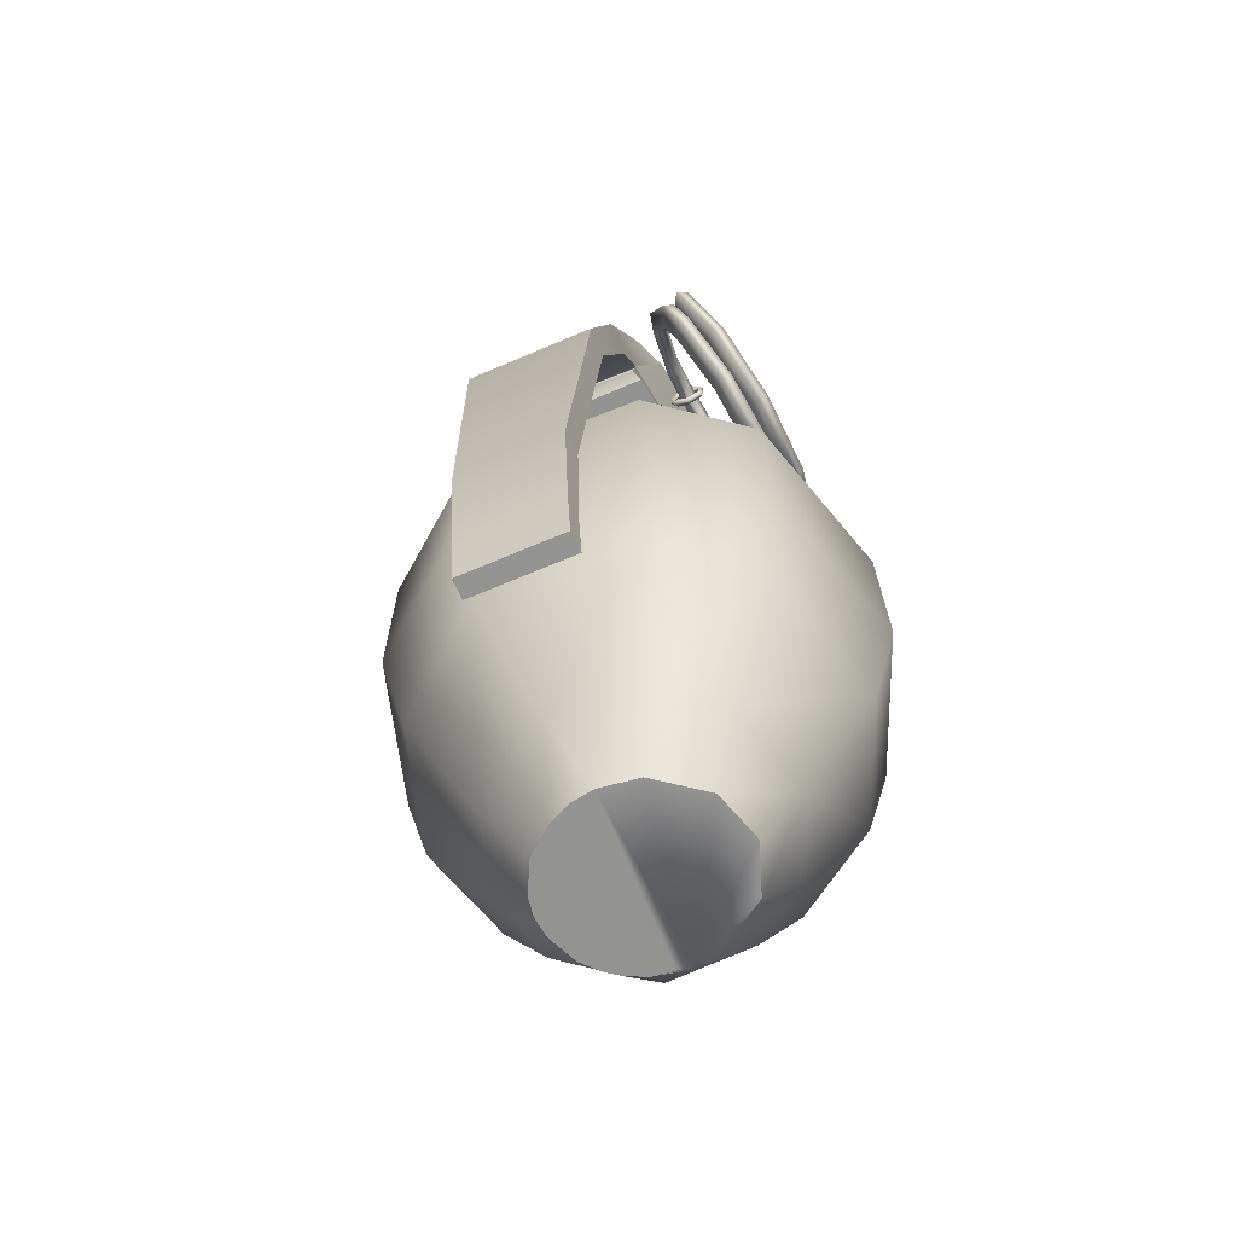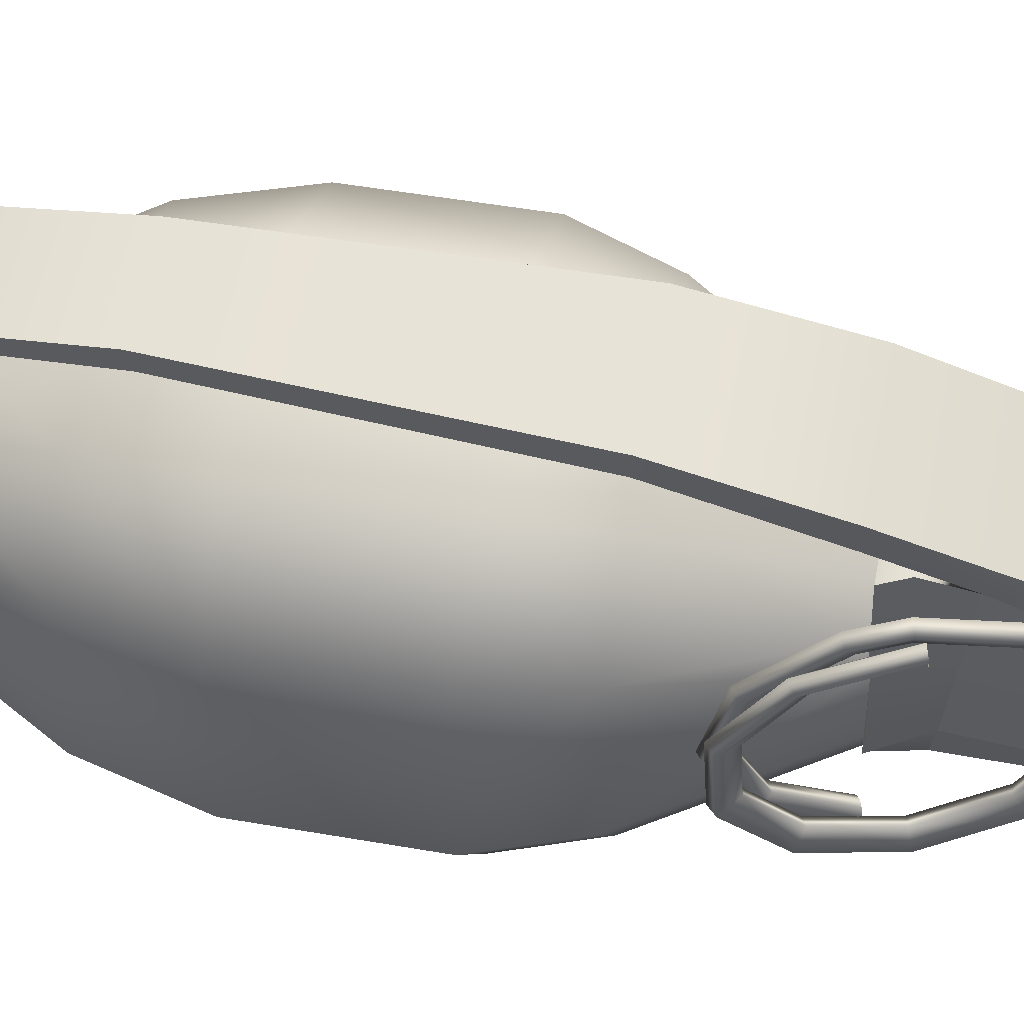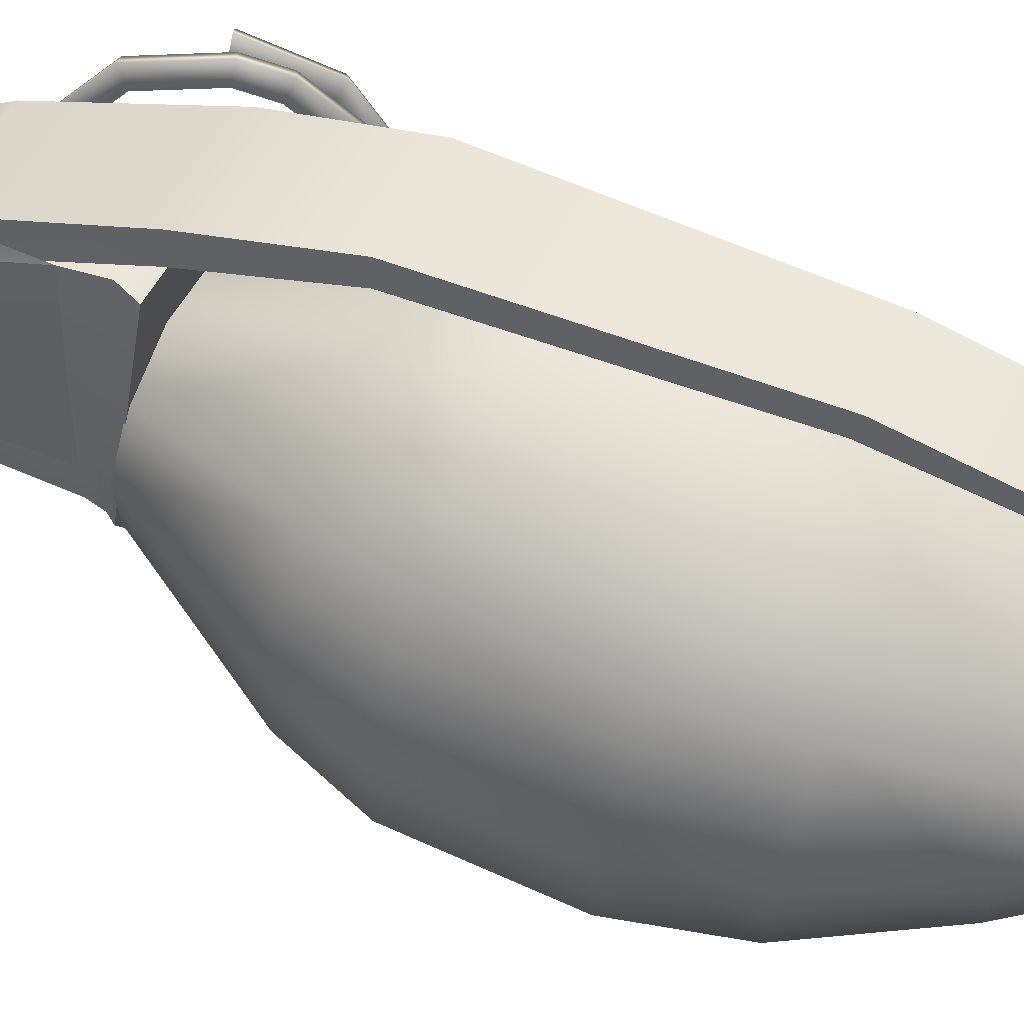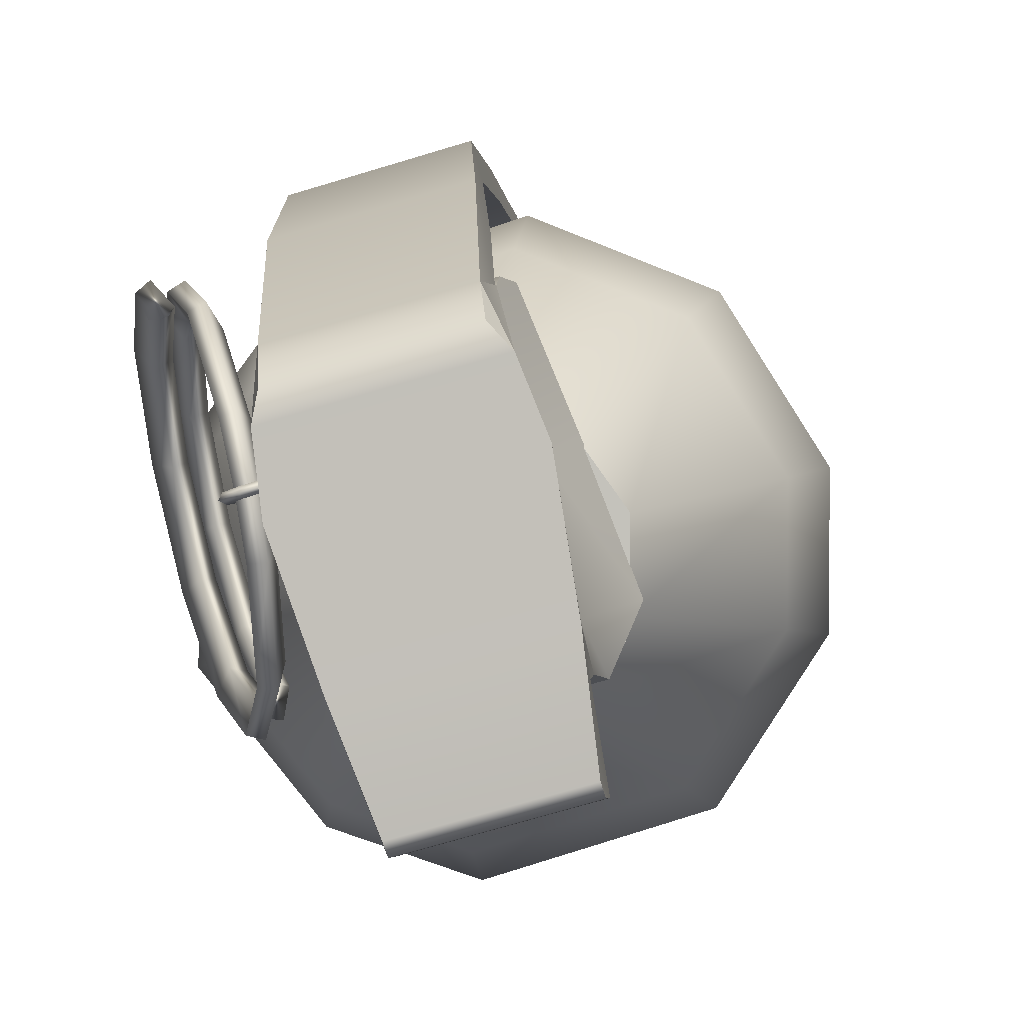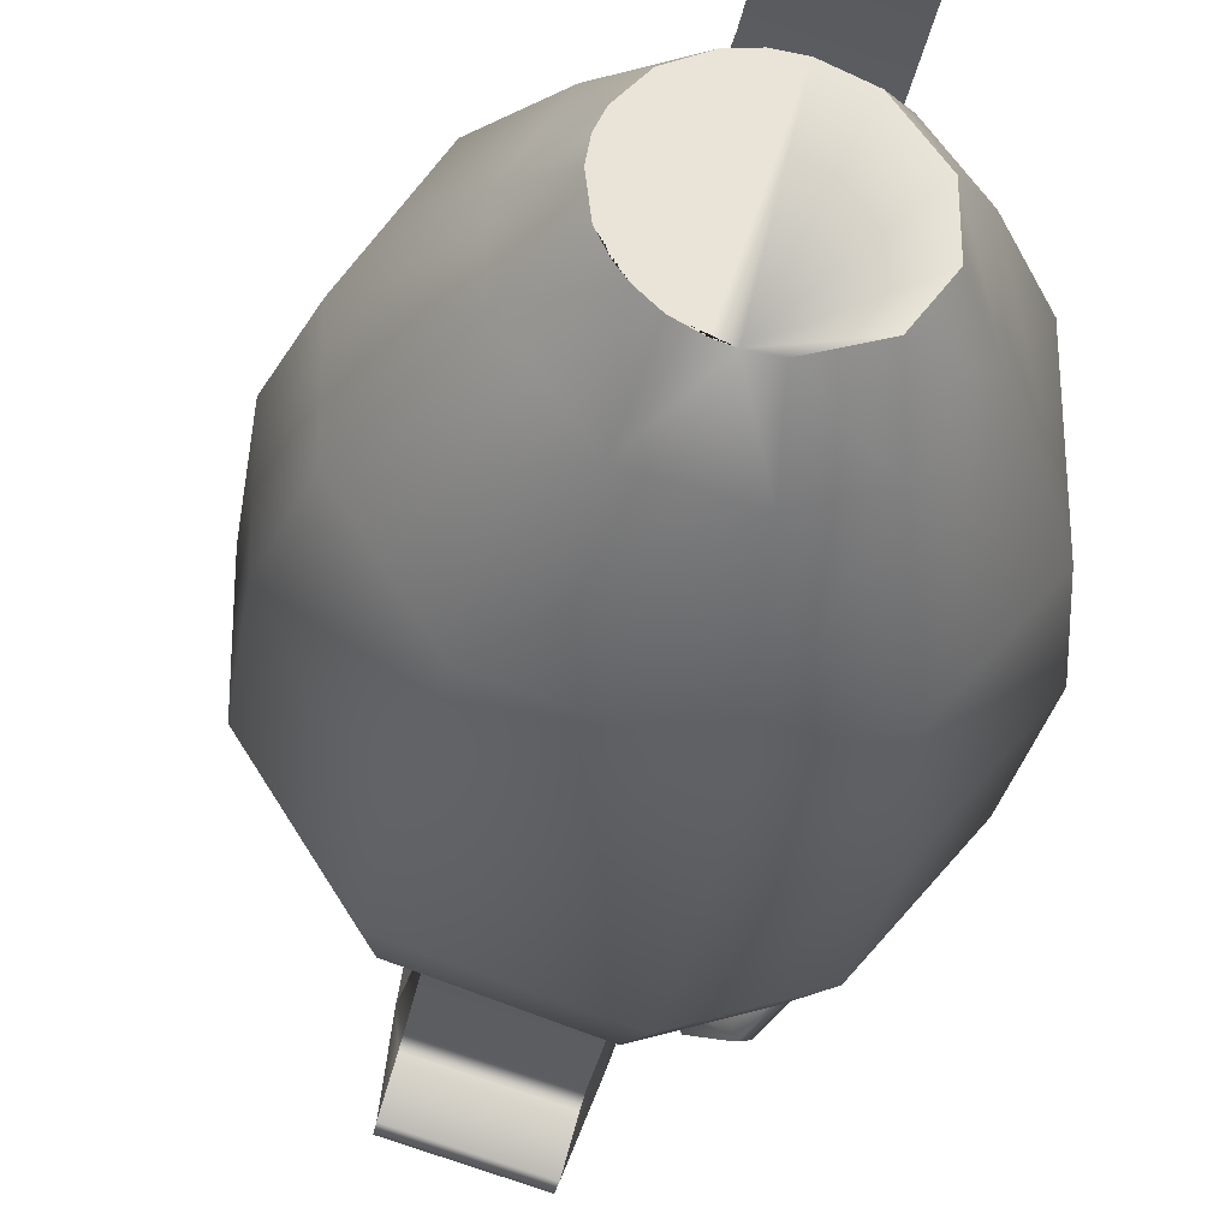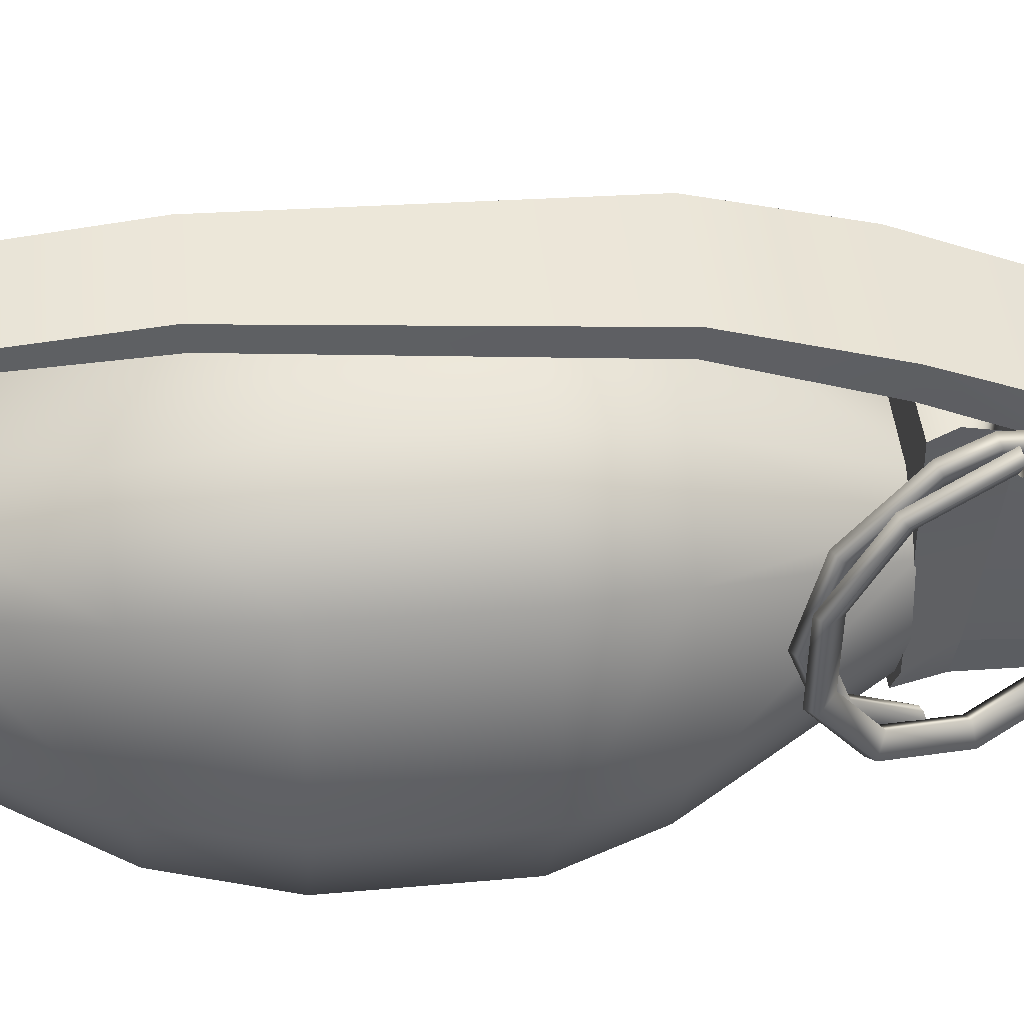
<metadata>
{"format":"obj","ext":"obj","renderer":"f3d","projection":"perspective","resolution":1024,"background":"white","views":[{"elev":-67.0,"azim":39.3,"up":"+Y"},{"elev":45.6,"azim":102.1,"up":"+Z"},{"elev":64.1,"azim":-66.0,"up":"+Z"},{"elev":0.9,"azim":-175.2,"up":"+Z"},{"elev":-28.7,"azim":-8.9,"up":"+Z"},{"elev":31.1,"azim":83.5,"up":"+Z"}]}
</metadata>
<code>
v 0.7251 12.33 -1.363
v 0.6819 12.45 -1.53
v 0.5062 12.5 -2.212
v 0.5164 12.94 -2.17
v 0.5523 13.03 -2.03
v 1.514 13.07 1.521
v 1.85 3.453 3.328
v 1.956 7.965 3.045
v 1.801 10.02 2.393
v 1.634 10.51 2.006
v 0.7776 10.23 -1.468
v 0.7314 10.84 -1.347
v 1.936 10.02 2.859
v 1.938 3.382 3.662
v 2.061 7.996 3.422
v -0.2601 10.17 2.474
v 1.604 11.12 1.894
v 1.507 10.2 0.4106
v 1.484 13.06 0.4348
v 1.003 13.04 -0.9093
v 0.8617 10.9 -0.8843
v 1.237 11.02 0.4904
v 1.722 10.17 1.913
v 1.223 10.22 -0.985
v 1.576 13.07 1.198
v 1.607 12.55 1.853
v -0.1407 10.51 2.508
v 0.5679 3.38 4.059
v 0.4792 3.45 3.725
v -0.1704 11.12 2.396
v -0.02335 10.02 2.909
v 0.1112 10.01 3.375
v 0.3438 7.993 3.917
v 0.239 7.962 3.54
v -0.2184 11.66 2.213
v -0.2608 13.07 2.023
v -0.4851 13.07 1.781
v -0.5261 11.02 0.989
v -1.001 13.04 -0.3425
v -1.02 12.45 -1.048
v -1.196 12.5 -1.731
v -1.186 12.94 -1.689
v -1.15 13.03 -1.549
v -0.7719 13.05 1.073
v -0.8615 10.9 -0.397
v -0.9708 10.83 -0.8659
v -1.361 10.22 -0.2604
v -1.067 10.23 -0.9462
v -0.8461 10.19 1.074
v -0.1685 12.55 2.354
v -0.977 12.33 -0.8813
v 1.791 1.699 3.198
v 1.858 1.697 3.467
v 0.5252 1.695 3.853
v 0.4581 1.697 3.584
v 1.76 0.9431 3.096
v 1.827 0.9413 3.365
v 0.4941 0.939 3.751
v 0.427 0.9408 3.482
v 1.941 7.879 2.283
v 2.776 7.887 1.147
v -1.649 7.911 -2.105
v -2.596 7.901 -0.6308
v 2.788 7.901 -0.9403
v 1.678 7.911 -2.296
v 0.3395 7.914 -2.739
v -2.604 7.891 0.7792
v -1.673 7.88 2.264
v -0.04716 7.875 2.917
v 0.9702 10.22 1.22
v 1.226 10.22 0.9766
v 1.343 10.22 0.8181
v 1.499 10.22 0.5009
v 1.504 10.23 -0.3916
v 0.9829 10.23 -1.116
v 0.476 10.23 -1.35
v 0.1355 10.24 -1.397
v -0.7148 10.23 -1.126
v -1.243 10.23 -0.4064
v -1.248 10.22 0.4861
v -0.7275 10.22 1.211
v 0.1199 10.22 1.491
v -0.07666 6.583 3.325
v 3.176 4.268 1.282
v 3.189 4.285 -1.121
v 0.3709 4.3 -3.192
v -1.918 4.296 -2.462
v -3.008 4.284 -0.7646
v -3.017 4.273 0.8585
v -1.945 4.261 2.567
v -0.0742 4.255 3.32
v 2.816 2.675 1.126
v -1.698 2.668 2.259
v -0.04889 2.663 2.922
v 0.2517 0.8242 1.922
v -3.001 6.612 -0.7458
v -3.01 6.6 0.8719
v 1.337 0.8268 1.499
v 1.893 0.8318 0.7437
v 1.9 0.8414 -0.6444
v 1.162 0.8479 -1.546
v 0.272 0.8502 -1.841
v -0.8581 0.8485 -1.557
v -1.68 0.841 -0.4385
v -1.685 0.8345 0.4992
v -1.066 0.8275 1.486
v 1.969 2.667 2.279
v 2.827 2.689 -0.9913
v 1.702 2.699 -2.367
v 0.3434 2.703 -2.816
v -1.674 2.699 -2.173
v -2.635 2.689 -0.6774
v -2.642 2.679 0.7532
v 2.215 4.26 2.59
v 1.912 4.296 -2.682
v 2.205 6.587 2.597
v 3.163 6.596 1.294
v 3.176 6.612 -1.101
v 1.903 6.623 -2.657
v 0.3669 6.627 -3.165
v -1.915 6.623 -2.437
v -1.942 6.588 2.575
v 0.4099 -0.06075 1.229
v 0.0933 -0.06093 1.268
v -0.2369 -0.06049 1.22
v -0.6758 -0.05897 1.018
v -0.9911 -0.05647 0.6698
v -1.102 -0.05481 0.4314
v -1.15 -0.05289 0.159
v -1.094 -0.04977 -0.2942
v -0.9622 -0.04794 -0.5655
v -0.8441 -0.04686 -0.7259
v -0.6122 -0.04541 -0.9434
v -0.3255 -0.04443 -1.096
v -0.1291 -0.04407 -1.159
v 0.1932 -0.04388 -1.2
v 0.9637 -0.04584 -0.949
v 1.389 -0.05002 -0.3633
v 1.381 -0.05502 0.3623
v 0.8986 -0.05937 1.012
v 1.708 12.63 0.6867
v 1.833 12.52 0.6461
v 1.824 12.35 0.6479
v 1.688 12.25 0.6907
v 1.534 12.31 0.7399
v 1.485 12.43 0.7565
v 1.55 12.59 0.737
v 1.704 12.68 0.6344
v 1.863 12.54 0.5828
v 1.851 12.32 0.5852
v 1.678 12.2 0.6395
v 1.483 12.27 0.702
v 1.421 12.43 0.723
v 1.503 12.63 0.6983
v 1.731 12.73 0.6801
v 1.923 12.56 0.6176
v 1.909 12.29 0.6205
v 1.699 12.15 0.6864
v 1.463 12.24 0.7622
v 1.387 12.42 0.7876
v 1.487 12.67 0.7576
v 1.735 12.68 0.7324
v 1.894 12.54 0.6809
v 1.882 12.32 0.6832
v 1.709 12.2 0.7375
v 1.514 12.27 0.8001
v 1.452 12.43 0.8211
v 1.534 12.63 0.7963
v 2.749 10.76 2.133
v 2.671 10.73 2.174
v 2.625 10.7 2.25
v 2.832 10.72 2.478
v 2.957 10.77 2.361
v 2.839 10.78 2.138
v 2.951 9.794 1.741
v 2.835 9.7 1.839
v 3.069 9.586 2.008
v 3.185 9.681 1.91
v 2.928 9.222 0.872
v 2.811 9.098 0.9248
v 3.04 8.892 0.9527
v 3.157 9.016 0.8999
v 2.684 9.242 -0.1363
v 2.555 9.119 -0.1342
v 2.744 8.916 -0.2718
v 2.874 9.039 -0.274
v 2.306 9.839 -0.892
v 2.158 9.745 -0.9269
v 2.285 9.642 -1.19
v 2.433 9.736 -1.155
v 1.932 10.78 -1.103
v 1.766 10.73 -1.148
v 1.831 10.78 -1.446
v 1.996 10.83 -1.401
v 1.697 11.69 -0.689
v 1.521 11.68 -0.7149
v 1.545 11.89 -0.9431
v 1.721 11.9 -0.9172
v 1.682 12.22 0.1884
v 1.505 12.24 0.202
v 1.527 12.54 0.124
v 1.704 12.52 0.1105
v 1.76 12.27 0.6985
v 1.586 12.29 0.7345
v 1.621 12.6 0.7444
v 1.795 12.58 0.7084
v 1.883 12.17 1.19
v 1.715 12.18 1.247
v 1.772 12.47 1.342
v 1.94 12.45 1.285
v 2.213 11.55 1.93
v 2.059 11.53 2.019
v 2.173 11.71 2.243
v 2.327 11.73 2.154
v 2.535 10.6 2.126
v 2.394 10.55 2.223
v 2.564 10.57 2.481
v 2.706 10.62 2.384
v 2.65 10.12 1.988
v 2.513 10.05 2.08
v 2.704 9.979 2.314
v 2.841 10.05 2.222
v 2.727 9.369 1.311
v 2.593 9.27 1.376
v 2.798 9.066 1.49
v 2.932 9.165 1.425
v 2.579 9.128 0.3413
v 2.44 9.02 0.3695
v 2.618 8.774 0.3089
v 2.757 8.882 0.2807
v 2.257 9.485 -0.5443
v 2.106 9.39 -0.5484
v 2.226 9.208 -0.769
v 2.377 9.303 -0.7648
v 1.874 10.31 -1.006
v 1.788 10.28 -0.9926
v 1.711 10.24 -1.025
v 1.771 10.18 -1.324
v 1.934 10.25 -1.304
v 1.946 10.32 -1.062
f 7 14 53 52
f 17 10 23 18 22
f 14 7 8 15
f 9 13 15 8
f 8 7 29 34
f 35 30 17
f 10 17 30 27
f 16 23 10 27
f 17 25 26
f 16 49 18 23
f 24 18 49 47
f 20 5 43 39
f 20 39 44 19
f 22 21 20 19
f 22 18 24 21
f 11 12 21 24
f 21 12 1 20
f 22 19 25 17
f 25 6 26
f 1 51 40 2
f 2 40 41 3
f 4 3 41 42
f 4 42 43 5
f 1 12 46 51
f 11 24 47 48
f 25 19 44 37
f 28 29 55 54
f 16 27 30 38 49
f 29 28 33 34
f 32 31 34 33
f 37 36 6 25
f 26 6 36 50
f 15 13 32 33
f 33 28 14 15
f 14 28 54 53
f 29 7 52 55
f 34 31 9 8
f 30 35 50 37
f 37 44 38 30
f 43 42 41 39
f 40 39 41
f 39 40 51
f 47 49 38 45
f 48 47 45 46
f 45 38 44 39
f 39 51 46 45
f 36 37 50
f 20 1 2
f 57 53 54 58
f 57 58 59 56
f 52 53 57 56
f 54 55 59 58
f 56 59 55 52
f 69 60 70 82
f 72 71 70 60 61 73
f 73 61 64 74
f 74 64 65 75
f 76 75 65 66 77
f 77 66 62 78
f 78 62 63 79
f 79 63 67 80
f 80 67 68 81
f 81 68 69 82
f 72 73 74
f 72 74 75
f 72 75 76
f 72 76 71
f 76 77 71
f 71 77 78
f 71 78 79
f 71 79 80
f 71 80 81
f 71 81 82
f 71 82 70
f 123 140 98 95 124
f 125 124 95 106 126
f 127 126 106 105 128
f 129 128 105 104 130
f 132 131 130 104 103 133
f 135 134 133 103 102 136
f 136 102 101 137
f 137 101 100 138
f 100 99 139 138
f 139 99 98 140
f 63 96 97 67
f 67 97 122 68
f 95 98 107 94
f 98 99 92 107
f 99 100 108 92
f 100 101 109 108
f 101 102 110 109
f 105 106 93 113
f 108 109 115 85
f 109 110 86 115
f 110 111 87 86
f 111 112 88 87
f 113 93 90 89
f 115 86 120 119
f 69 83 116 60
f 60 116 117 61
f 61 117 118 64
f 64 118 119 65
f 65 119 120 66
f 66 120 121 62
f 62 121 96 63
f 68 122 83 69
f 91 94 107 114
f 84 92 108 85
f 90 93 94 91
f 116 83 91 114
f 117 84 85 118
f 118 85 115 119
f 87 121 120 86
f 121 87 88 96
f 96 88 89 97
f 97 89 90 122
f 91 83 122 90
f 135 136 137
f 135 137 138
f 135 138 139
f 135 139 140
f 135 140 123
f 135 123 134
f 123 124 134
f 124 125 134
f 134 125 133
f 133 125 132
f 132 125 131
f 125 126 131
f 131 126 127
f 131 127 130
f 127 128 130
f 128 129 130
f 117 116 114 84
f 84 114 107 92
f 102 103 111 110
f 112 113 89 88
f 103 104 112 111
f 104 105 113 112
f 106 95 94 93
f 35 31 32 50
f 32 13 26 50
f 17 26 13 9
f 12 11 48 46
f 20 4 5
f 4 20 3
f 20 2 3
f 17 9 31 35
f 149 142 141 148
f 150 143 142 149
f 151 144 143 150
f 152 145 144 151
f 153 146 145 152
f 154 147 146 153
f 148 141 147 154
f 156 149 148 155
f 157 150 149 156
f 158 151 150 157
f 159 152 151 158
f 160 153 152 159
f 161 154 153 160
f 155 148 154 161
f 163 156 155 162
f 164 157 156 163
f 165 158 157 164
f 166 159 158 165
f 167 160 159 166
f 168 161 160 167
f 162 155 161 168
f 141 142 163 162
f 142 143 164 163
f 143 144 165 164
f 144 145 166 165
f 145 146 167 166
f 146 147 168 167
f 147 141 162 168
f 171 170 169 175 176
f 171 176 177 172
f 173 172 177 178
f 173 178 175 169 174
f 176 175 179 180
f 177 176 180 181
f 178 177 181 182
f 175 178 182 179
f 180 179 183 184
f 181 180 184 185
f 182 181 185 186
f 179 182 186 183
f 184 183 187 188
f 185 184 188 189
f 186 185 189 190
f 183 186 190 187
f 188 187 191 192
f 189 188 192 193
f 190 189 193 194
f 187 190 194 191
f 192 191 195 196
f 193 192 196 197
f 194 193 197 198
f 191 194 198 195
f 197 196 200 201
f 198 197 201 202
f 195 198 202 199
f 200 199 203 204
f 201 200 204 205
f 202 201 205 206
f 199 202 206 203
f 204 203 207 208
f 205 204 208 209
f 206 205 209 210
f 203 206 210 207
f 208 207 211 212
f 209 208 212 213
f 210 209 213 214
f 207 210 214 211
f 212 211 215 216
f 213 212 216 217
f 214 213 217 218
f 211 214 218 215
f 216 215 219 220
f 217 216 220 221
f 218 217 221 222
f 215 218 222 219
f 220 219 223 224
f 221 220 224 225
f 222 221 225 226
f 219 222 226 223
f 224 223 227 228
f 225 224 228 229
f 226 225 229 230
f 223 226 230 227
f 228 227 231 232
f 229 228 232 233
f 230 229 233 234
f 227 230 234 231
f 232 231 235 236 237
f 233 232 237 238
f 234 233 238 239
f 231 234 239 240 235
f 173 174 169
f 172 173 169
f 171 172 169
f 170 171 169
f 237 236 235
f 238 237 235
f 240 239 235
f 235 239 238
f 195 199 200 196

</code>
